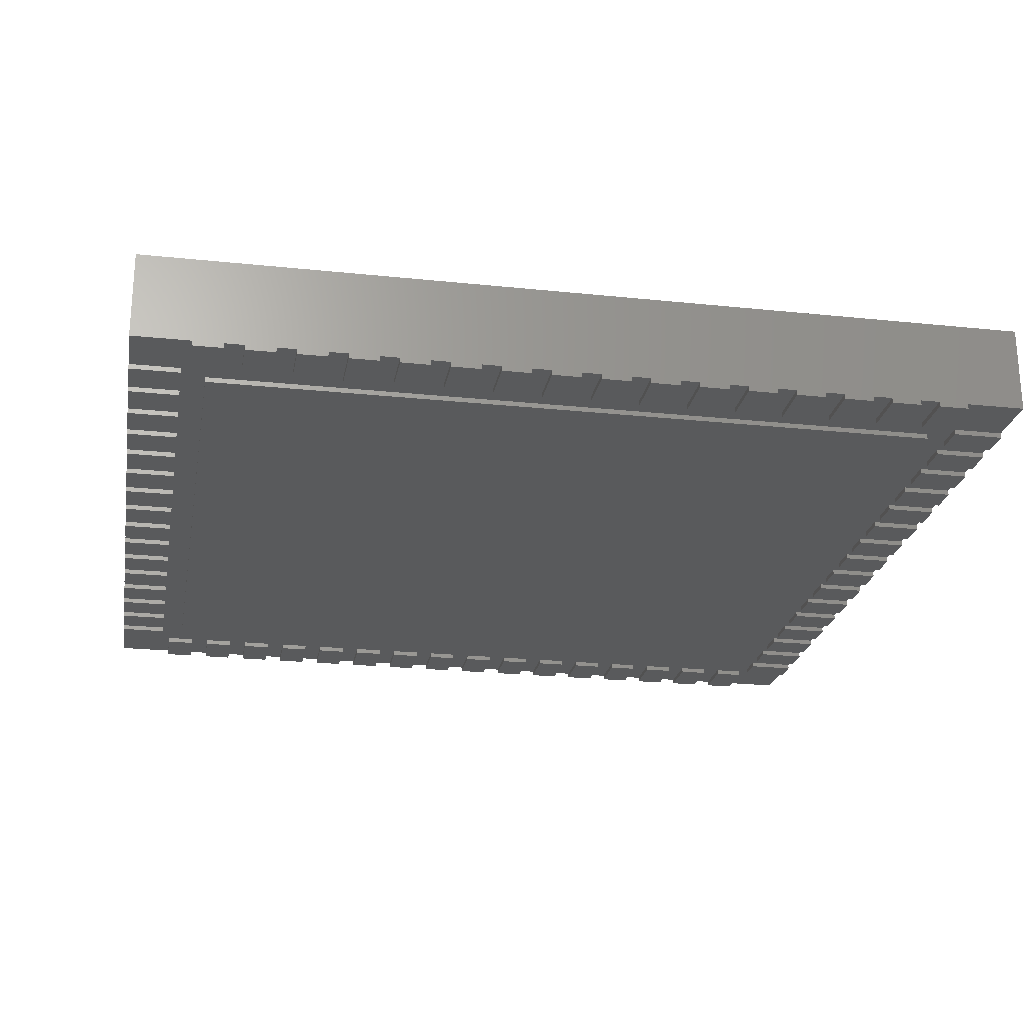
<metadata>
{"format":"stl","ext":"stl","renderer":"f3d","projection":"perspective","resolution":1024,"background":"white","views":[{"elev":-23.3,"azim":79.9,"up":"+Z"}]}
</metadata>
<code>
# stl→obj: 594 verts, 920 faces
v -141.6 141.6 37
v -132.9 143.3 37
v -132.8 141.6 37
v -133.4 145 37
v -134.2 146.5 37
v -135.3 147.9 37
v -136.7 149 37
v -138.2 149.8 37
v -139.9 150.3 37
v -141.6 150.4 37
v -143.3 150.3 37
v -145 149.8 37
v -146.5 149 37
v -147.9 147.9 37
v -149 146.5 37
v -149.8 145 37
v -150.3 143.3 37
v -150.4 141.6 37
v -150.3 139.9 37
v -149.8 138.2 37
v -149 136.7 37
v -147.9 135.3 37
v -146.5 134.2 37
v -145 133.4 37
v -143.3 132.9 37
v -141.6 132.8 37
v -139.9 132.9 37
v -138.2 133.4 37
v -136.7 134.2 37
v -135.3 135.3 37
v -134.2 136.7 37
v -133.4 138.2 37
v -132.9 139.9 37
v -141.6 141.6 37.1
v -132.8 141.6 37.1
v -132.9 143.3 37.1
v -133.4 145 37.1
v -134.2 146.5 37.1
v -135.3 147.9 37.1
v -136.7 149 37.1
v -138.2 149.8 37.1
v -139.9 150.3 37.1
v -141.6 150.4 37.1
v -143.3 150.3 37.1
v -145 149.8 37.1
v -146.5 149 37.1
v -147.9 147.9 37.1
v -149 146.5 37.1
v -149.8 145 37.1
v -150.3 143.3 37.1
v -150.4 141.6 37.1
v -150.3 139.9 37.1
v -149.8 138.2 37.1
v -149 136.7 37.1
v -147.9 135.3 37.1
v -146.5 134.2 37.1
v -145 133.4 37.1
v -143.3 132.9 37.1
v -141.6 132.8 37.1
v -139.9 132.9 37.1
v -138.2 133.4 37.1
v -136.7 134.2 37.1
v -135.3 135.3 37.1
v -134.2 136.7 37.1
v -133.4 138.2 37.1
v -132.9 139.9 37.1
v 177 -177 2
v 177 177 37
v 177 -177 37
v 177 177 2
v -177 177 2
v -177 -177 37
v -177 177 37
v -177 -177 2
v 177 141.6 0
v 157 141.6 0
v 177 153.6 0
v 157 153.6 0
v 177 153.6 2
v 157 153.6 2
v 157 141.6 2
v 177 141.6 2
v 177 122 0
v 157 122 0
v 177 134 0
v 157 134 0
v 177 134 2
v 157 134 2
v 157 122 2
v 177 122 2
v 177 102.3 0
v 157 102.3 0
v 177 114.3 0
v 157 114.3 0
v 177 114.3 2
v 157 114.3 2
v 157 102.3 2
v 177 102.3 2
v 177 82.58 0
v 157 82.58 0
v 177 94.58 0
v 157 94.58 0
v 177 94.58 2
v 157 94.58 2
v 157 82.58 2
v 177 82.58 2
v 177 62.9 0
v 157 62.9 0
v 177 74.9 0
v 157 74.9 0
v 177 74.9 2
v 157 74.9 2
v 157 62.9 2
v 177 62.9 2
v 177 43.21 0
v 157 43.21 0
v 177 55.21 0
v 157 55.21 0
v 177 55.21 2
v 157 55.21 2
v 157 43.21 2
v 177 43.21 2
v 177 23.53 0
v 157 23.53 0
v 177 35.53 0
v 157 35.53 0
v 177 35.53 2
v 157 35.53 2
v 157 23.53 2
v 177 23.53 2
v 177 3.843 0
v 157 3.843 0
v 177 15.84 0
v 157 15.84 0
v 177 15.84 2
v 157 15.84 2
v 157 3.843 2
v 177 3.843 2
v 177 -15.84 0
v 157 -15.84 0
v 177 -3.843 0
v 157 -3.843 0
v 177 -3.843 2
v 157 -3.843 2
v 157 -15.84 2
v 177 -15.84 2
v 177 -35.53 0
v 157 -35.53 0
v 177 -23.53 0
v 157 -23.53 0
v 177 -23.53 2
v 157 -23.53 2
v 157 -35.53 2
v 177 -35.53 2
v 177 -55.21 0
v 157 -55.21 0
v 177 -43.21 0
v 157 -43.21 0
v 177 -43.21 2
v 157 -43.21 2
v 157 -55.21 2
v 177 -55.21 2
v 177 -74.9 0
v 157 -74.9 0
v 177 -62.9 0
v 157 -62.9 0
v 177 -62.9 2
v 157 -62.9 2
v 157 -74.9 2
v 177 -74.9 2
v 177 -94.58 0
v 157 -94.58 0
v 177 -82.58 0
v 157 -82.58 0
v 177 -82.58 2
v 157 -82.58 2
v 157 -94.58 2
v 177 -94.58 2
v 177 -114.3 0
v 157 -114.3 0
v 177 -102.3 0
v 157 -102.3 0
v 177 -102.3 2
v 157 -102.3 2
v 157 -114.3 2
v 177 -114.3 2
v 177 -134 0
v 157 -134 0
v 177 -122 0
v 157 -122 0
v 177 -122 2
v 157 -122 2
v 157 -134 2
v 177 -134 2
v 177 -153.6 0
v 157 -153.6 0
v 177 -141.6 0
v 157 -141.6 0
v 177 -141.6 2
v 157 -141.6 2
v 157 -153.6 2
v 177 -153.6 2
v -177 -141.6 0
v -157 -141.6 0
v -177 -153.6 0
v -157 -153.6 0
v -177 -153.6 2
v -157 -153.6 2
v -157 -141.6 2
v -177 -141.6 2
v -177 -122 0
v -157 -122 0
v -177 -134 0
v -157 -134 0
v -177 -134 2
v -157 -134 2
v -157 -122 2
v -177 -122 2
v -177 -102.3 0
v -157 -102.3 0
v -177 -114.3 0
v -157 -114.3 0
v -177 -114.3 2
v -157 -114.3 2
v -157 -102.3 2
v -177 -102.3 2
v -177 -82.58 0
v -157 -82.58 0
v -177 -94.58 0
v -157 -94.58 0
v -177 -94.58 2
v -157 -94.58 2
v -157 -82.58 2
v -177 -82.58 2
v -177 -62.9 0
v -157 -62.9 0
v -177 -74.9 0
v -157 -74.9 0
v -177 -74.9 2
v -157 -74.9 2
v -157 -62.9 2
v -177 -62.9 2
v -177 -43.21 0
v -157 -43.21 0
v -177 -55.21 0
v -157 -55.21 0
v -177 -55.21 2
v -157 -55.21 2
v -157 -43.21 2
v -177 -43.21 2
v -177 -23.53 0
v -157 -23.53 0
v -177 -35.53 0
v -157 -35.53 0
v -177 -35.53 2
v -157 -35.53 2
v -157 -23.53 2
v -177 -23.53 2
v -177 -3.843 0
v -157 -3.843 0
v -177 -15.84 0
v -157 -15.84 0
v -177 -15.84 2
v -157 -15.84 2
v -157 -3.843 2
v -177 -3.843 2
v -177 15.84 0
v -157 15.84 0
v -177 3.843 0
v -157 3.843 0
v -177 3.843 2
v -157 3.843 2
v -157 15.84 2
v -177 15.84 2
v -177 35.53 0
v -157 35.53 0
v -177 23.53 0
v -157 23.53 0
v -177 23.53 2
v -157 23.53 2
v -157 35.53 2
v -177 35.53 2
v -177 55.21 0
v -157 55.21 0
v -177 43.21 0
v -157 43.21 0
v -177 43.21 2
v -157 43.21 2
v -157 55.21 2
v -177 55.21 2
v -177 74.9 0
v -157 74.9 0
v -177 62.9 0
v -157 62.9 0
v -177 62.9 2
v -157 62.9 2
v -157 74.9 2
v -177 74.9 2
v -177 94.58 0
v -157 94.58 0
v -177 82.58 0
v -157 82.58 0
v -177 82.58 2
v -157 82.58 2
v -157 94.58 2
v -177 94.58 2
v -177 114.3 0
v -157 114.3 0
v -177 102.3 0
v -157 102.3 0
v -177 102.3 2
v -157 102.3 2
v -157 114.3 2
v -177 114.3 2
v -177 134 0
v -157 134 0
v -177 122 0
v -157 122 0
v -177 122 2
v -157 122 2
v -157 134 2
v -177 134 2
v -177 153.6 0
v -157 153.6 0
v -177 141.6 0
v -157 141.6 0
v -177 141.6 2
v -157 141.6 2
v -157 153.6 2
v -177 153.6 2
v 141.6 -177 0
v 141.6 -157 0
v 153.6 -177 0
v 153.6 -157 0
v 153.6 -177 2
v 153.6 -157 2
v 141.6 -157 2
v 141.6 -177 2
v 122 -177 0
v 122 -157 0
v 134 -177 0
v 134 -157 0
v 134 -177 2
v 134 -157 2
v 122 -157 2
v 122 -177 2
v 102.3 -177 0
v 102.3 -157 0
v 114.3 -177 0
v 114.3 -157 0
v 114.3 -177 2
v 114.3 -157 2
v 102.3 -157 2
v 102.3 -177 2
v 82.58 -177 0
v 82.58 -157 0
v 94.58 -177 0
v 94.58 -157 0
v 94.58 -177 2
v 94.58 -157 2
v 82.58 -157 2
v 82.58 -177 2
v 62.9 -177 0
v 62.9 -157 0
v 74.9 -177 0
v 74.9 -157 0
v 74.9 -177 2
v 74.9 -157 2
v 62.9 -157 2
v 62.9 -177 2
v 43.21 -177 0
v 43.21 -157 0
v 55.21 -177 0
v 55.21 -157 0
v 55.21 -177 2
v 55.21 -157 2
v 43.21 -157 2
v 43.21 -177 2
v 23.53 -177 0
v 23.53 -157 0
v 35.53 -177 0
v 35.53 -157 0
v 35.53 -177 2
v 35.53 -157 2
v 23.53 -157 2
v 23.53 -177 2
v 3.843 -177 0
v 3.843 -157 0
v 15.84 -177 0
v 15.84 -157 0
v 15.84 -177 2
v 15.84 -157 2
v 3.843 -157 2
v 3.843 -177 2
v -15.84 -177 0
v -15.84 -157 0
v -3.843 -177 0
v -3.843 -157 0
v -3.843 -177 2
v -3.843 -157 2
v -15.84 -157 2
v -15.84 -177 2
v -35.53 -177 0
v -35.53 -157 0
v -23.53 -177 0
v -23.53 -157 0
v -23.53 -177 2
v -23.53 -157 2
v -35.53 -157 2
v -35.53 -177 2
v -55.21 -177 0
v -55.21 -157 0
v -43.21 -177 0
v -43.21 -157 0
v -43.21 -177 2
v -43.21 -157 2
v -55.21 -157 2
v -55.21 -177 2
v -74.9 -177 0
v -74.9 -157 0
v -62.9 -177 0
v -62.9 -157 0
v -62.9 -177 2
v -62.9 -157 2
v -74.9 -157 2
v -74.9 -177 2
v -94.58 -177 0
v -94.58 -157 0
v -82.58 -177 0
v -82.58 -157 0
v -82.58 -177 2
v -82.58 -157 2
v -94.58 -157 2
v -94.58 -177 2
v -114.3 -177 0
v -114.3 -157 0
v -102.3 -177 0
v -102.3 -157 0
v -102.3 -177 2
v -102.3 -157 2
v -114.3 -157 2
v -114.3 -177 2
v -134 -177 0
v -134 -157 0
v -122 -177 0
v -122 -157 0
v -122 -177 2
v -122 -157 2
v -134 -157 2
v -134 -177 2
v -153.6 -177 0
v -153.6 -157 0
v -141.6 -177 0
v -141.6 -157 0
v -141.6 -177 2
v -141.6 -157 2
v -153.6 -157 2
v -153.6 -177 2
v -141.6 177 0
v -141.6 157 0
v -153.6 177 0
v -153.6 157 0
v -153.6 177 2
v -153.6 157 2
v -141.6 157 2
v -141.6 177 2
v -122 177 0
v -122 157 0
v -134 177 0
v -134 157 0
v -134 177 2
v -134 157 2
v -122 157 2
v -122 177 2
v -102.3 177 0
v -102.3 157 0
v -114.3 177 0
v -114.3 157 0
v -114.3 177 2
v -114.3 157 2
v -102.3 157 2
v -102.3 177 2
v -82.58 177 0
v -82.58 157 0
v -94.58 177 0
v -94.58 157 0
v -94.58 177 2
v -94.58 157 2
v -82.58 157 2
v -82.58 177 2
v -62.9 177 0
v -62.9 157 0
v -74.9 177 0
v -74.9 157 0
v -74.9 177 2
v -74.9 157 2
v -62.9 157 2
v -62.9 177 2
v -43.21 177 0
v -43.21 157 0
v -55.21 177 0
v -55.21 157 0
v -55.21 177 2
v -55.21 157 2
v -43.21 157 2
v -43.21 177 2
v -23.53 177 0
v -23.53 157 0
v -35.53 177 0
v -35.53 157 0
v -35.53 177 2
v -35.53 157 2
v -23.53 157 2
v -23.53 177 2
v -3.843 177 0
v -3.843 157 0
v -15.84 177 0
v -15.84 157 0
v -15.84 177 2
v -15.84 157 2
v -3.843 157 2
v -3.843 177 2
v 15.84 177 0
v 15.84 157 0
v 3.843 177 0
v 3.843 157 0
v 3.843 177 2
v 3.843 157 2
v 15.84 157 2
v 15.84 177 2
v 35.53 177 0
v 35.53 157 0
v 23.53 177 0
v 23.53 157 0
v 23.53 177 2
v 23.53 157 2
v 35.53 157 2
v 35.53 177 2
v 55.21 177 0
v 55.21 157 0
v 43.21 177 0
v 43.21 157 0
v 43.21 177 2
v 43.21 157 2
v 55.21 157 2
v 55.21 177 2
v 74.9 177 0
v 74.9 157 0
v 62.9 177 0
v 62.9 157 0
v 62.9 177 2
v 62.9 157 2
v 74.9 157 2
v 74.9 177 2
v 94.58 177 0
v 94.58 157 0
v 82.58 177 0
v 82.58 157 0
v 82.58 177 2
v 82.58 157 2
v 94.58 157 2
v 94.58 177 2
v 114.3 177 0
v 114.3 157 0
v 102.3 177 0
v 102.3 157 0
v 102.3 177 2
v 102.3 157 2
v 114.3 157 2
v 114.3 177 2
v 134 177 0
v 134 157 0
v 122 177 0
v 122 157 0
v 122 177 2
v 122 157 2
v 134 157 2
v 134 177 2
v 153.6 177 0
v 153.6 157 0
v 141.6 177 0
v 141.6 157 0
v 141.6 177 2
v 141.6 157 2
v 153.6 157 2
v 153.6 177 2
v 147.5 -147.5 0
v -147.5 -147.5 0
v 147.5 147.5 0
v -147.5 147.5 0
v 147.5 147.5 2
v -147.5 147.5 2
v -147.5 -147.5 2
v 147.5 -147.5 2
f 1 2 3
f 1 4 2
f 1 5 4
f 1 6 5
f 1 7 6
f 1 8 7
f 1 9 8
f 1 10 9
f 1 11 10
f 1 12 11
f 1 13 12
f 1 14 13
f 1 15 14
f 1 16 15
f 1 17 16
f 1 18 17
f 1 19 18
f 1 20 19
f 1 21 20
f 1 22 21
f 1 23 22
f 1 24 23
f 1 25 24
f 1 26 25
f 1 27 26
f 1 28 27
f 1 29 28
f 1 30 29
f 1 31 30
f 1 32 31
f 1 33 32
f 1 3 33
f 34 35 36
f 34 36 37
f 34 37 38
f 34 38 39
f 34 39 40
f 34 40 41
f 34 41 42
f 34 42 43
f 34 43 44
f 34 44 45
f 34 45 46
f 34 46 47
f 34 47 48
f 34 48 49
f 34 49 50
f 34 50 51
f 34 51 52
f 34 52 53
f 34 53 54
f 34 54 55
f 34 55 56
f 34 56 57
f 34 57 58
f 34 58 59
f 34 59 60
f 34 60 61
f 34 61 62
f 34 62 63
f 34 63 64
f 34 64 65
f 34 65 66
f 34 66 35
f 3 36 35
f 2 37 36
f 4 38 37
f 5 39 38
f 6 40 39
f 7 41 40
f 8 42 41
f 9 43 42
f 10 44 43
f 11 45 44
f 12 46 45
f 13 47 46
f 14 48 47
f 15 49 48
f 16 50 49
f 17 51 50
f 18 52 51
f 19 53 52
f 20 54 53
f 21 55 54
f 22 56 55
f 23 57 56
f 24 58 57
f 25 59 58
f 26 60 59
f 27 61 60
f 28 62 61
f 29 63 62
f 30 64 63
f 31 65 64
f 32 66 65
f 33 35 66
f 2 36 3
f 4 37 2
f 5 38 4
f 6 39 5
f 7 40 6
f 8 41 7
f 9 42 8
f 10 43 9
f 11 44 10
f 12 45 11
f 13 46 12
f 14 47 13
f 15 48 14
f 16 49 15
f 17 50 16
f 18 51 17
f 19 52 18
f 20 53 19
f 21 54 20
f 22 55 21
f 23 56 22
f 24 57 23
f 25 58 24
f 26 59 25
f 27 60 26
f 28 61 27
f 29 62 28
f 30 63 29
f 31 64 30
f 32 65 31
f 33 66 32
f 3 35 33
f 67 68 69
f 67 70 68
f 71 72 73
f 71 74 72
f 74 69 72
f 74 67 69
f 70 73 68
f 70 71 73
f 67 71 70
f 67 74 71
f 69 68 73
f 69 73 72
f 75 76 77
f 77 76 78
f 75 77 79
f 77 78 80
f 78 76 81
f 76 75 82
f 82 75 79
f 79 77 80
f 80 78 81
f 81 76 82
f 82 79 81
f 79 80 81
f 83 84 85
f 85 84 86
f 83 85 87
f 85 86 88
f 86 84 89
f 84 83 90
f 90 83 87
f 87 85 88
f 88 86 89
f 89 84 90
f 90 87 89
f 87 88 89
f 91 92 93
f 93 92 94
f 91 93 95
f 93 94 96
f 94 92 97
f 92 91 98
f 98 91 95
f 95 93 96
f 96 94 97
f 97 92 98
f 98 95 97
f 95 96 97
f 99 100 101
f 101 100 102
f 99 101 103
f 101 102 104
f 102 100 105
f 100 99 106
f 106 99 103
f 103 101 104
f 104 102 105
f 105 100 106
f 106 103 105
f 103 104 105
f 107 108 109
f 109 108 110
f 107 109 111
f 109 110 112
f 110 108 113
f 108 107 114
f 114 107 111
f 111 109 112
f 112 110 113
f 113 108 114
f 114 111 113
f 111 112 113
f 115 116 117
f 117 116 118
f 115 117 119
f 117 118 120
f 118 116 121
f 116 115 122
f 122 115 119
f 119 117 120
f 120 118 121
f 121 116 122
f 122 119 121
f 119 120 121
f 123 124 125
f 125 124 126
f 123 125 127
f 125 126 128
f 126 124 129
f 124 123 130
f 130 123 127
f 127 125 128
f 128 126 129
f 129 124 130
f 130 127 129
f 127 128 129
f 131 132 133
f 133 132 134
f 131 133 135
f 133 134 136
f 134 132 137
f 132 131 138
f 138 131 135
f 135 133 136
f 136 134 137
f 137 132 138
f 138 135 137
f 135 136 137
f 139 140 141
f 141 140 142
f 139 141 143
f 141 142 144
f 142 140 145
f 140 139 146
f 146 139 143
f 143 141 144
f 144 142 145
f 145 140 146
f 146 143 145
f 143 144 145
f 147 148 149
f 149 148 150
f 147 149 151
f 149 150 152
f 150 148 153
f 148 147 154
f 154 147 151
f 151 149 152
f 152 150 153
f 153 148 154
f 154 151 153
f 151 152 153
f 155 156 157
f 157 156 158
f 155 157 159
f 157 158 160
f 158 156 161
f 156 155 162
f 162 155 159
f 159 157 160
f 160 158 161
f 161 156 162
f 162 159 161
f 159 160 161
f 163 164 165
f 165 164 166
f 163 165 167
f 165 166 168
f 166 164 169
f 164 163 170
f 170 163 167
f 167 165 168
f 168 166 169
f 169 164 170
f 170 167 169
f 167 168 169
f 171 172 173
f 173 172 174
f 171 173 175
f 173 174 176
f 174 172 177
f 172 171 178
f 178 171 175
f 175 173 176
f 176 174 177
f 177 172 178
f 178 175 177
f 175 176 177
f 179 180 181
f 181 180 182
f 179 181 183
f 181 182 184
f 182 180 185
f 180 179 186
f 186 179 183
f 183 181 184
f 184 182 185
f 185 180 186
f 186 183 185
f 183 184 185
f 187 188 189
f 189 188 190
f 187 189 191
f 189 190 192
f 190 188 193
f 188 187 194
f 194 187 191
f 191 189 192
f 192 190 193
f 193 188 194
f 194 191 193
f 191 192 193
f 195 196 197
f 197 196 198
f 195 197 199
f 197 198 200
f 198 196 201
f 196 195 202
f 202 195 199
f 199 197 200
f 200 198 201
f 201 196 202
f 202 199 201
f 199 200 201
f 203 204 205
f 205 204 206
f 203 205 207
f 205 206 208
f 206 204 209
f 204 203 210
f 210 203 207
f 207 205 208
f 208 206 209
f 209 204 210
f 210 207 209
f 207 208 209
f 211 212 213
f 213 212 214
f 211 213 215
f 213 214 216
f 214 212 217
f 212 211 218
f 218 211 215
f 215 213 216
f 216 214 217
f 217 212 218
f 218 215 217
f 215 216 217
f 219 220 221
f 221 220 222
f 219 221 223
f 221 222 224
f 222 220 225
f 220 219 226
f 226 219 223
f 223 221 224
f 224 222 225
f 225 220 226
f 226 223 225
f 223 224 225
f 227 228 229
f 229 228 230
f 227 229 231
f 229 230 232
f 230 228 233
f 228 227 234
f 234 227 231
f 231 229 232
f 232 230 233
f 233 228 234
f 234 231 233
f 231 232 233
f 235 236 237
f 237 236 238
f 235 237 239
f 237 238 240
f 238 236 241
f 236 235 242
f 242 235 239
f 239 237 240
f 240 238 241
f 241 236 242
f 242 239 241
f 239 240 241
f 243 244 245
f 245 244 246
f 243 245 247
f 245 246 248
f 246 244 249
f 244 243 250
f 250 243 247
f 247 245 248
f 248 246 249
f 249 244 250
f 250 247 249
f 247 248 249
f 251 252 253
f 253 252 254
f 251 253 255
f 253 254 256
f 254 252 257
f 252 251 258
f 258 251 255
f 255 253 256
f 256 254 257
f 257 252 258
f 258 255 257
f 255 256 257
f 259 260 261
f 261 260 262
f 259 261 263
f 261 262 264
f 262 260 265
f 260 259 266
f 266 259 263
f 263 261 264
f 264 262 265
f 265 260 266
f 266 263 265
f 263 264 265
f 267 268 269
f 269 268 270
f 267 269 271
f 269 270 272
f 270 268 273
f 268 267 274
f 274 267 271
f 271 269 272
f 272 270 273
f 273 268 274
f 274 271 273
f 271 272 273
f 275 276 277
f 277 276 278
f 275 277 279
f 277 278 280
f 278 276 281
f 276 275 282
f 282 275 279
f 279 277 280
f 280 278 281
f 281 276 282
f 282 279 281
f 279 280 281
f 283 284 285
f 285 284 286
f 283 285 287
f 285 286 288
f 286 284 289
f 284 283 290
f 290 283 287
f 287 285 288
f 288 286 289
f 289 284 290
f 290 287 289
f 287 288 289
f 291 292 293
f 293 292 294
f 291 293 295
f 293 294 296
f 294 292 297
f 292 291 298
f 298 291 295
f 295 293 296
f 296 294 297
f 297 292 298
f 298 295 297
f 295 296 297
f 299 300 301
f 301 300 302
f 299 301 303
f 301 302 304
f 302 300 305
f 300 299 306
f 306 299 303
f 303 301 304
f 304 302 305
f 305 300 306
f 306 303 305
f 303 304 305
f 307 308 309
f 309 308 310
f 307 309 311
f 309 310 312
f 310 308 313
f 308 307 314
f 314 307 311
f 311 309 312
f 312 310 313
f 313 308 314
f 314 311 313
f 311 312 313
f 315 316 317
f 317 316 318
f 315 317 319
f 317 318 320
f 318 316 321
f 316 315 322
f 322 315 319
f 319 317 320
f 320 318 321
f 321 316 322
f 322 319 321
f 319 320 321
f 323 324 325
f 325 324 326
f 323 325 327
f 325 326 328
f 326 324 329
f 324 323 330
f 330 323 327
f 327 325 328
f 328 326 329
f 329 324 330
f 330 327 329
f 327 328 329
f 331 332 333
f 333 332 334
f 331 333 335
f 333 334 336
f 334 332 337
f 332 331 338
f 338 331 335
f 335 333 336
f 336 334 337
f 337 332 338
f 338 335 337
f 335 336 337
f 339 340 341
f 341 340 342
f 339 341 343
f 341 342 344
f 342 340 345
f 340 339 346
f 346 339 343
f 343 341 344
f 344 342 345
f 345 340 346
f 346 343 345
f 343 344 345
f 347 348 349
f 349 348 350
f 347 349 351
f 349 350 352
f 350 348 353
f 348 347 354
f 354 347 351
f 351 349 352
f 352 350 353
f 353 348 354
f 354 351 353
f 351 352 353
f 355 356 357
f 357 356 358
f 355 357 359
f 357 358 360
f 358 356 361
f 356 355 362
f 362 355 359
f 359 357 360
f 360 358 361
f 361 356 362
f 362 359 361
f 359 360 361
f 363 364 365
f 365 364 366
f 363 365 367
f 365 366 368
f 366 364 369
f 364 363 370
f 370 363 367
f 367 365 368
f 368 366 369
f 369 364 370
f 370 367 369
f 367 368 369
f 371 372 373
f 373 372 374
f 371 373 375
f 373 374 376
f 374 372 377
f 372 371 378
f 378 371 375
f 375 373 376
f 376 374 377
f 377 372 378
f 378 375 377
f 375 376 377
f 379 380 381
f 381 380 382
f 379 381 383
f 381 382 384
f 382 380 385
f 380 379 386
f 386 379 383
f 383 381 384
f 384 382 385
f 385 380 386
f 386 383 385
f 383 384 385
f 387 388 389
f 389 388 390
f 387 389 391
f 389 390 392
f 390 388 393
f 388 387 394
f 394 387 391
f 391 389 392
f 392 390 393
f 393 388 394
f 394 391 393
f 391 392 393
f 395 396 397
f 397 396 398
f 395 397 399
f 397 398 400
f 398 396 401
f 396 395 402
f 402 395 399
f 399 397 400
f 400 398 401
f 401 396 402
f 402 399 401
f 399 400 401
f 403 404 405
f 405 404 406
f 403 405 407
f 405 406 408
f 406 404 409
f 404 403 410
f 410 403 407
f 407 405 408
f 408 406 409
f 409 404 410
f 410 407 409
f 407 408 409
f 411 412 413
f 413 412 414
f 411 413 415
f 413 414 416
f 414 412 417
f 412 411 418
f 418 411 415
f 415 413 416
f 416 414 417
f 417 412 418
f 418 415 417
f 415 416 417
f 419 420 421
f 421 420 422
f 419 421 423
f 421 422 424
f 422 420 425
f 420 419 426
f 426 419 423
f 423 421 424
f 424 422 425
f 425 420 426
f 426 423 425
f 423 424 425
f 427 428 429
f 429 428 430
f 427 429 431
f 429 430 432
f 430 428 433
f 428 427 434
f 434 427 431
f 431 429 432
f 432 430 433
f 433 428 434
f 434 431 433
f 431 432 433
f 435 436 437
f 437 436 438
f 435 437 439
f 437 438 440
f 438 436 441
f 436 435 442
f 442 435 439
f 439 437 440
f 440 438 441
f 441 436 442
f 442 439 441
f 439 440 441
f 443 444 445
f 445 444 446
f 443 445 447
f 445 446 448
f 446 444 449
f 444 443 450
f 450 443 447
f 447 445 448
f 448 446 449
f 449 444 450
f 450 447 449
f 447 448 449
f 451 452 453
f 453 452 454
f 451 453 455
f 453 454 456
f 454 452 457
f 452 451 458
f 458 451 455
f 455 453 456
f 456 454 457
f 457 452 458
f 458 455 457
f 455 456 457
f 459 460 461
f 461 460 462
f 459 461 463
f 461 462 464
f 462 460 465
f 460 459 466
f 466 459 463
f 463 461 464
f 464 462 465
f 465 460 466
f 466 463 465
f 463 464 465
f 467 468 469
f 469 468 470
f 467 469 471
f 469 470 472
f 470 468 473
f 468 467 474
f 474 467 471
f 471 469 472
f 472 470 473
f 473 468 474
f 474 471 473
f 471 472 473
f 475 476 477
f 477 476 478
f 475 477 479
f 477 478 480
f 478 476 481
f 476 475 482
f 482 475 479
f 479 477 480
f 480 478 481
f 481 476 482
f 482 479 481
f 479 480 481
f 483 484 485
f 485 484 486
f 483 485 487
f 485 486 488
f 486 484 489
f 484 483 490
f 490 483 487
f 487 485 488
f 488 486 489
f 489 484 490
f 490 487 489
f 487 488 489
f 491 492 493
f 493 492 494
f 491 493 495
f 493 494 496
f 494 492 497
f 492 491 498
f 498 491 495
f 495 493 496
f 496 494 497
f 497 492 498
f 498 495 497
f 495 496 497
f 499 500 501
f 501 500 502
f 499 501 503
f 501 502 504
f 502 500 505
f 500 499 506
f 506 499 503
f 503 501 504
f 504 502 505
f 505 500 506
f 506 503 505
f 503 504 505
f 507 508 509
f 509 508 510
f 507 509 511
f 509 510 512
f 510 508 513
f 508 507 514
f 514 507 511
f 511 509 512
f 512 510 513
f 513 508 514
f 514 511 513
f 511 512 513
f 515 516 517
f 517 516 518
f 515 517 519
f 517 518 520
f 518 516 521
f 516 515 522
f 522 515 519
f 519 517 520
f 520 518 521
f 521 516 522
f 522 519 521
f 519 520 521
f 523 524 525
f 525 524 526
f 523 525 527
f 525 526 528
f 526 524 529
f 524 523 530
f 530 523 527
f 527 525 528
f 528 526 529
f 529 524 530
f 530 527 529
f 527 528 529
f 531 532 533
f 533 532 534
f 531 533 535
f 533 534 536
f 534 532 537
f 532 531 538
f 538 531 535
f 535 533 536
f 536 534 537
f 537 532 538
f 538 535 537
f 535 536 537
f 539 540 541
f 541 540 542
f 539 541 543
f 541 542 544
f 542 540 545
f 540 539 546
f 546 539 543
f 543 541 544
f 544 542 545
f 545 540 546
f 546 543 545
f 543 544 545
f 547 548 549
f 549 548 550
f 547 549 551
f 549 550 552
f 550 548 553
f 548 547 554
f 554 547 551
f 551 549 552
f 552 550 553
f 553 548 554
f 554 551 553
f 551 552 553
f 555 556 557
f 557 556 558
f 555 557 559
f 557 558 560
f 558 556 561
f 556 555 562
f 562 555 559
f 559 557 560
f 560 558 561
f 561 556 562
f 562 559 561
f 559 560 561
f 563 564 565
f 565 564 566
f 563 565 567
f 565 566 568
f 566 564 569
f 564 563 570
f 570 563 567
f 567 565 568
f 568 566 569
f 569 564 570
f 570 567 569
f 567 568 569
f 571 572 573
f 573 572 574
f 571 573 575
f 573 574 576
f 574 572 577
f 572 571 578
f 578 571 575
f 575 573 576
f 576 574 577
f 577 572 578
f 578 575 577
f 575 576 577
f 579 580 581
f 581 580 582
f 579 581 583
f 581 582 584
f 582 580 585
f 580 579 586
f 586 579 583
f 583 581 584
f 584 582 585
f 585 580 586
f 586 583 585
f 583 584 585
f 587 588 589
f 589 588 590
f 587 589 591
f 589 590 592
f 590 588 593
f 588 587 594
f 594 587 591
f 591 589 592
f 592 590 593
f 593 588 594
f 594 591 593
f 591 592 593

</code>
